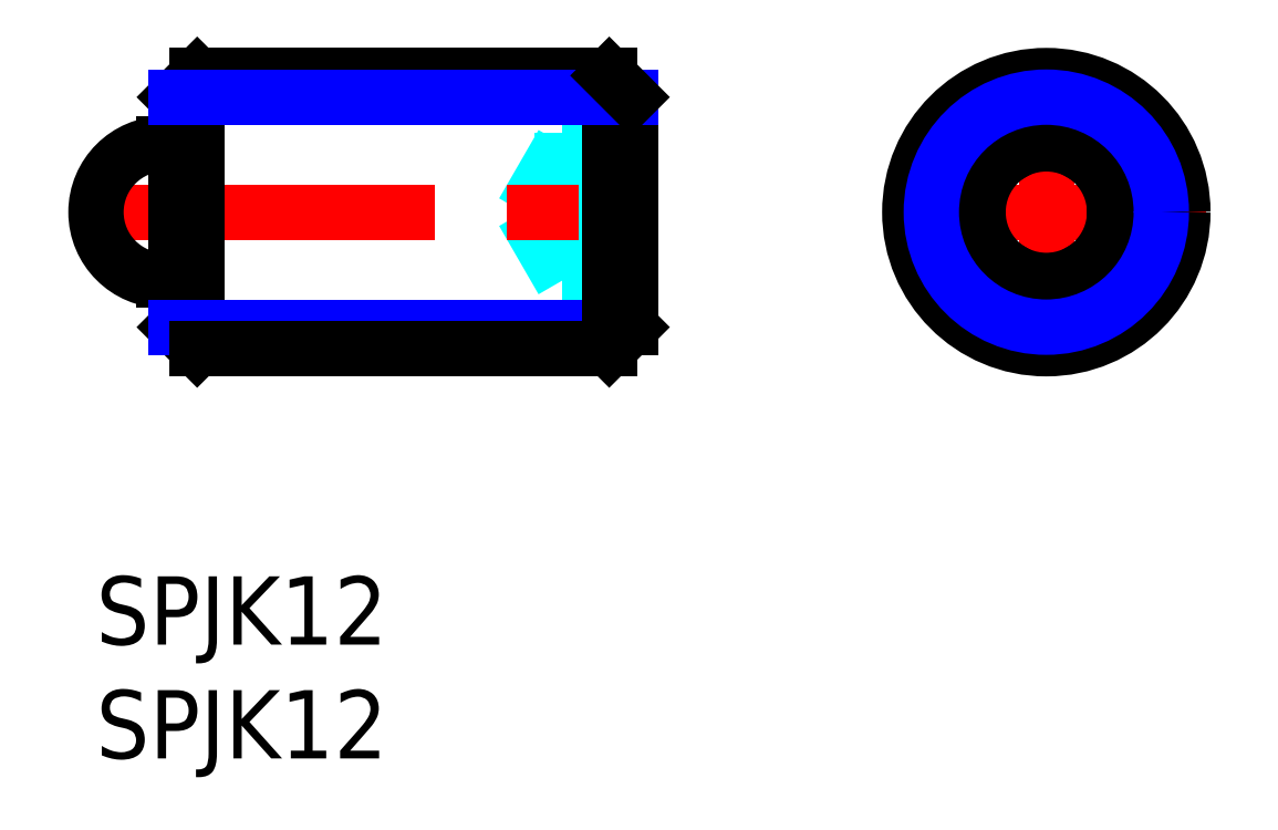
<metadata>
{"format":"dxf","ext":"dxf","renderer":"ezdxf+matplotlib","layout":"modelspace","background":"white","min_lineweight":24,"dpi":150}
</metadata>
<code>
0
SECTION
2
ENTITIES
0
INSERT
8
MSM_CONTINUOUS
2
*U9
10
0
20
0
30
0
0
INSERT
8
MSM_CONTINUOUS
2
*U10
10
0
20
0
30
0
0
LINE
8
MSM_DASHED
10
20.5
20
19.46
30
0
11
23.5
21
19.46
31
0
0
LINE
8
MSM_DASHED
10
20.5
20
12.54
30
0
11
23.5
21
12.54
31
0
0
LINE
8
MSM_DASHED
10
18.77
20
16
30
0
11
20.5
21
13
31
0
0
LINE
8
MSM_DASHED
10
20.5
20
19
30
0
11
18.77
21
16
31
0
0
LINE
8
MSM_DASHED
10
20.5
20
17.73
30
0
11
23.5
21
17.73
31
0
0
LINE
8
MSM_DASHED
10
20.5
20
14.27
30
0
11
23.5
21
14.27
31
0
0
LINE
8
MSM_DASHED
10
20.5
20
19.46
30
0
11
20.5
21
12.54
31
0
0
LINE
8
MSM_CENTER
10
-1
20
16
30
0
11
24.5
21
16
31
0
0
LINE
8
MSM_CONTINUOUS
10
3.5
20
19
30
0
11
3
21
19
31
0
0
LINE
8
MSM_CONTINUOUS
10
3
20
13
30
0
11
3.5
21
13
31
0
0
ARC
8
MSM_CONTINUOUS
10
3
20
16
30
0
40
3
50
90
51
270
0
LINE
8
MSM_CENTER
10
34.76
20
16
30
0
11
48.76
21
16
31
0
0
LINE
8
MSM_CENTER
10
41.76
20
9
30
0
11
41.76
21
23
31
0
0
CIRCLE
8
MSM_CONTINUOUS
10
41.76
20
16
30
0
40
6
0
LINE
8
MSM_CONTINUOUS
10
41.76
20
19.46
30
0
11
38.76
21
17.73
31
0
0
LINE
8
MSM_CONTINUOUS
10
38.76
20
17.73
30
0
11
38.76
21
14.27
31
0
0
LINE
8
MSM_CONTINUOUS
10
38.76
20
14.27
30
0
11
41.76
21
12.54
31
0
0
LINE
8
MSM_CONTINUOUS
10
41.76
20
12.54
30
0
11
44.76
21
14.27
31
0
0
LINE
8
MSM_CONTINUOUS
10
44.76
20
14.27
30
0
11
44.76
21
17.73
31
0
0
LINE
8
MSM_CONTINUOUS
10
44.76
20
17.73
30
0
11
41.76
21
19.46
31
0
0
CIRCLE
8
MSM_CONTINUOUS
10
41.76
20
16
30
0
40
3
0
CIRCLE
8
MSM_NARROW
10
41.76
20
16
30
0
40
5.053
0
LINE
8
MSM_CONTINUOUS
10
3.5
20
10.95
30
0
11
3.5
21
21.05
31
0
0
LINE
8
MSM_CONTINUOUS
10
4.447
20
22
30
0
11
4.447
21
10
31
0
0
LINE
8
MSM_CONTINUOUS
10
3.5
20
21.05
30
0
11
4.447
21
22
31
0
0
LINE
8
MSM_CONTINUOUS
10
4.447
20
10
30
0
11
3.5
21
10.95
31
0
0
LINE
8
MSM_NARROW
10
3.5
20
10.95
30
0
11
23.5
21
10.95
31
0
0
LINE
8
MSM_CONTINUOUS
10
4.447
20
10
30
0
11
22.55
21
10
31
0
0
LINE
8
MSM_CONTINUOUS
10
23.5
20
10.95
30
0
11
23.5
21
21.05
31
0
0
LINE
8
MSM_CONTINUOUS
10
22.55
20
22
30
0
11
22.55
21
10
31
0
0
LINE
8
MSM_CONTINUOUS
10
22.55
20
10
30
0
11
23.5
21
10.95
31
0
0
LINE
8
MSM_CONTINUOUS
10
4.447
20
22
30
0
11
22.55
21
22
31
0
0
LINE
8
MSM_NARROW
10
3.5
20
21.05
30
0
11
23.5
21
21.05
31
0
0
LINE
8
MSM_CONTINUOUS
10
23.5
20
21.05
30
0
11
22.55
21
22
31
0
0
ENDSEC
0
EOF

</code>
